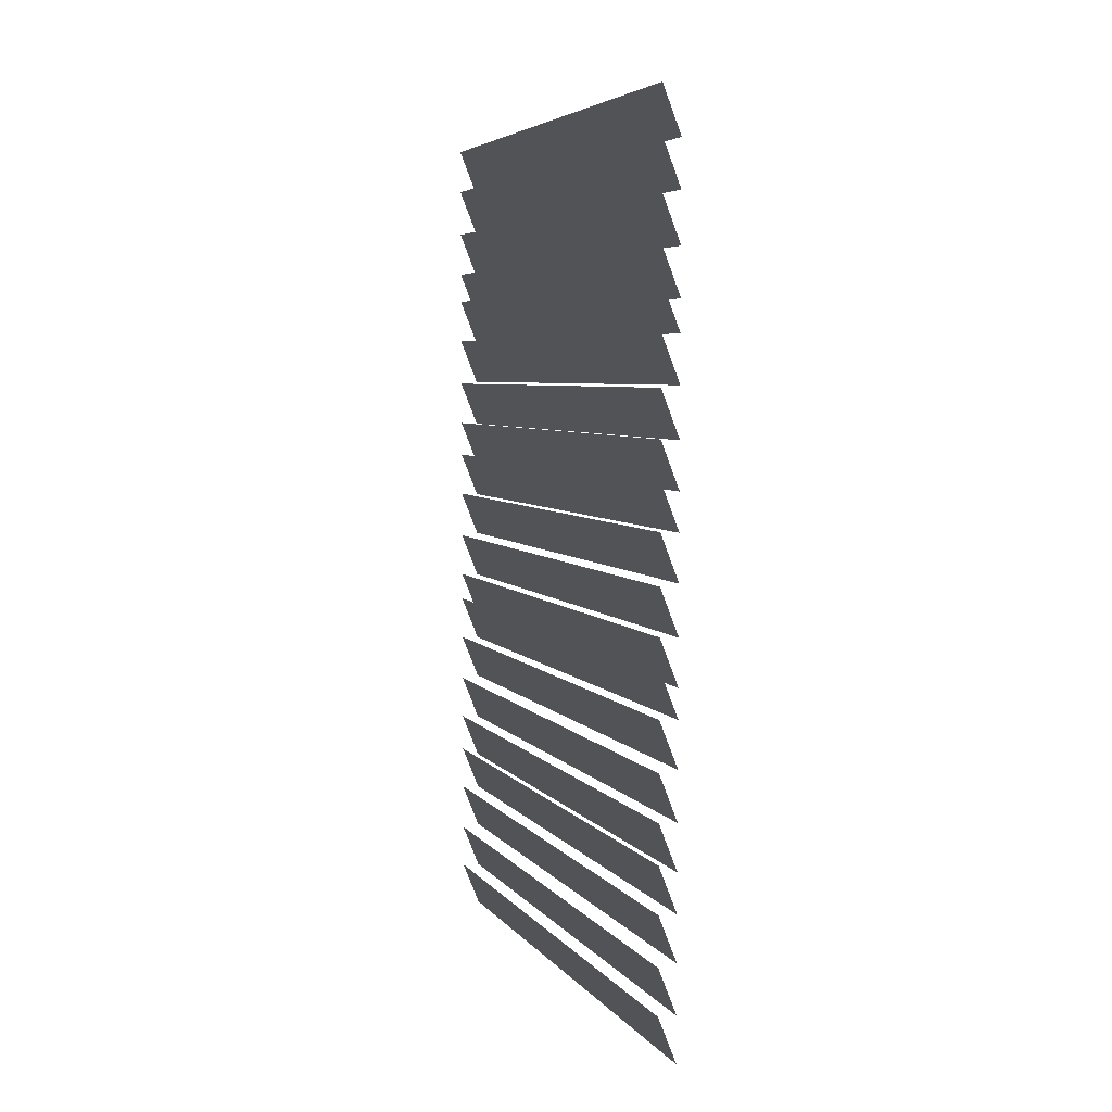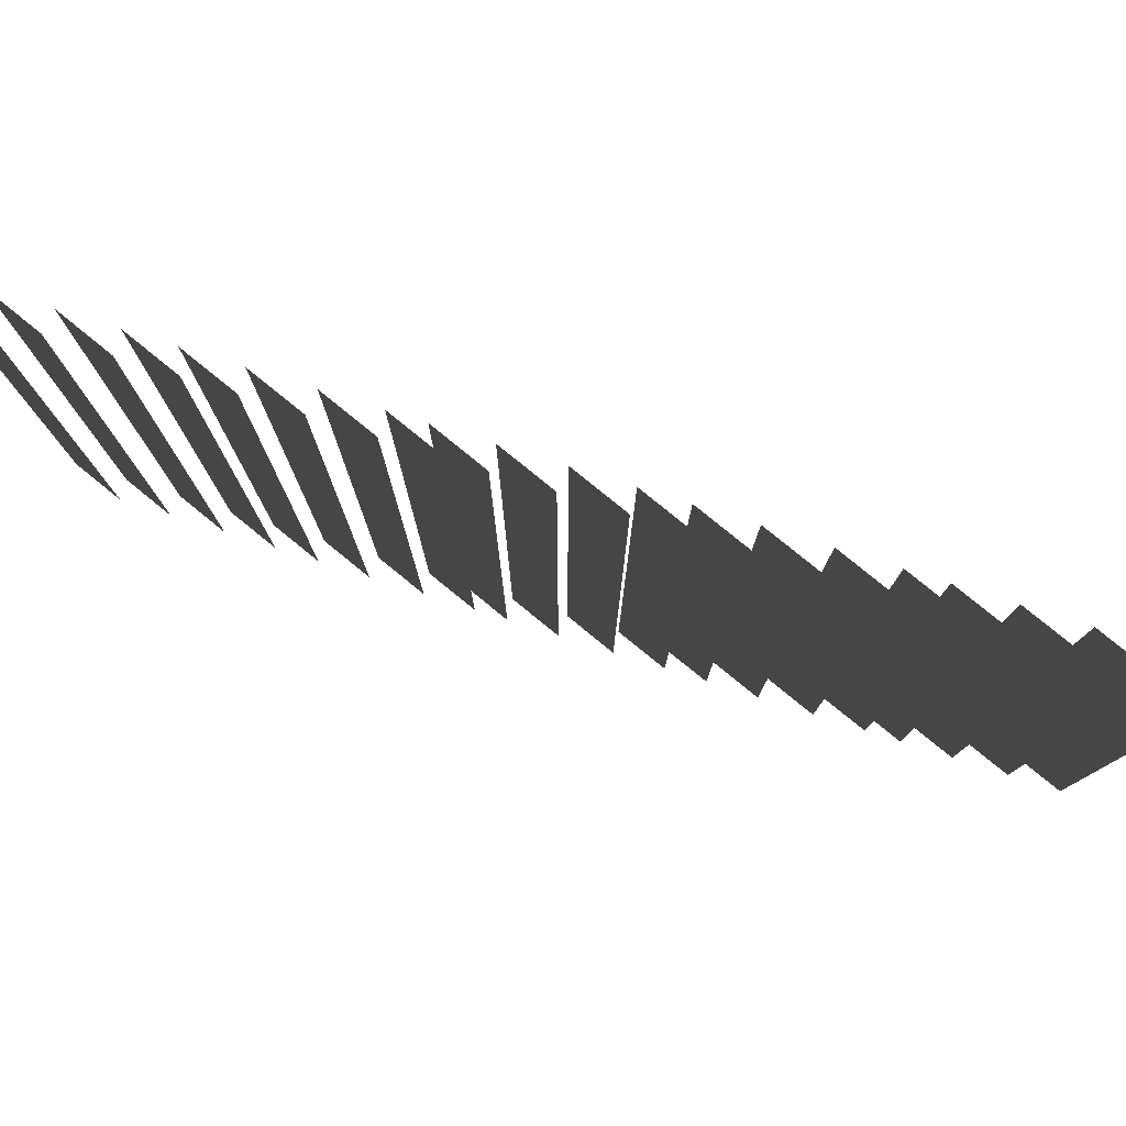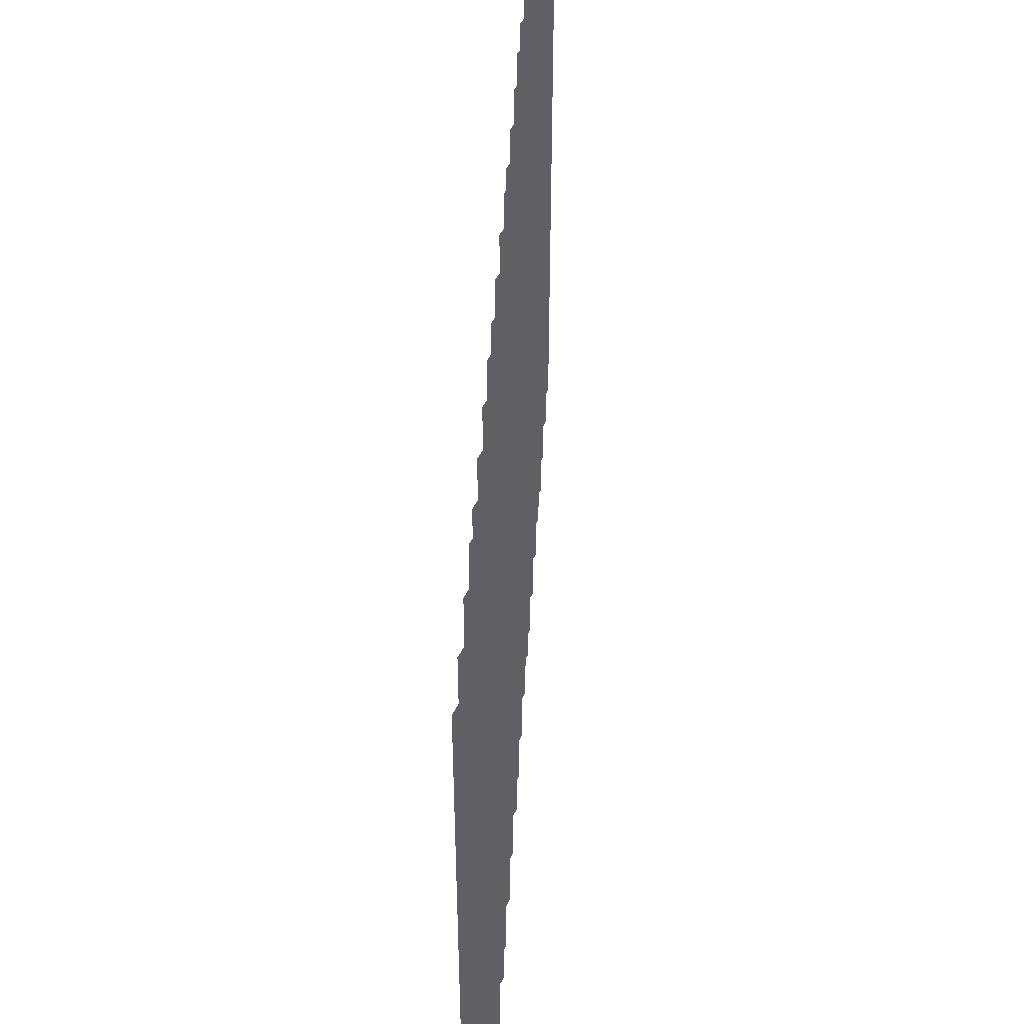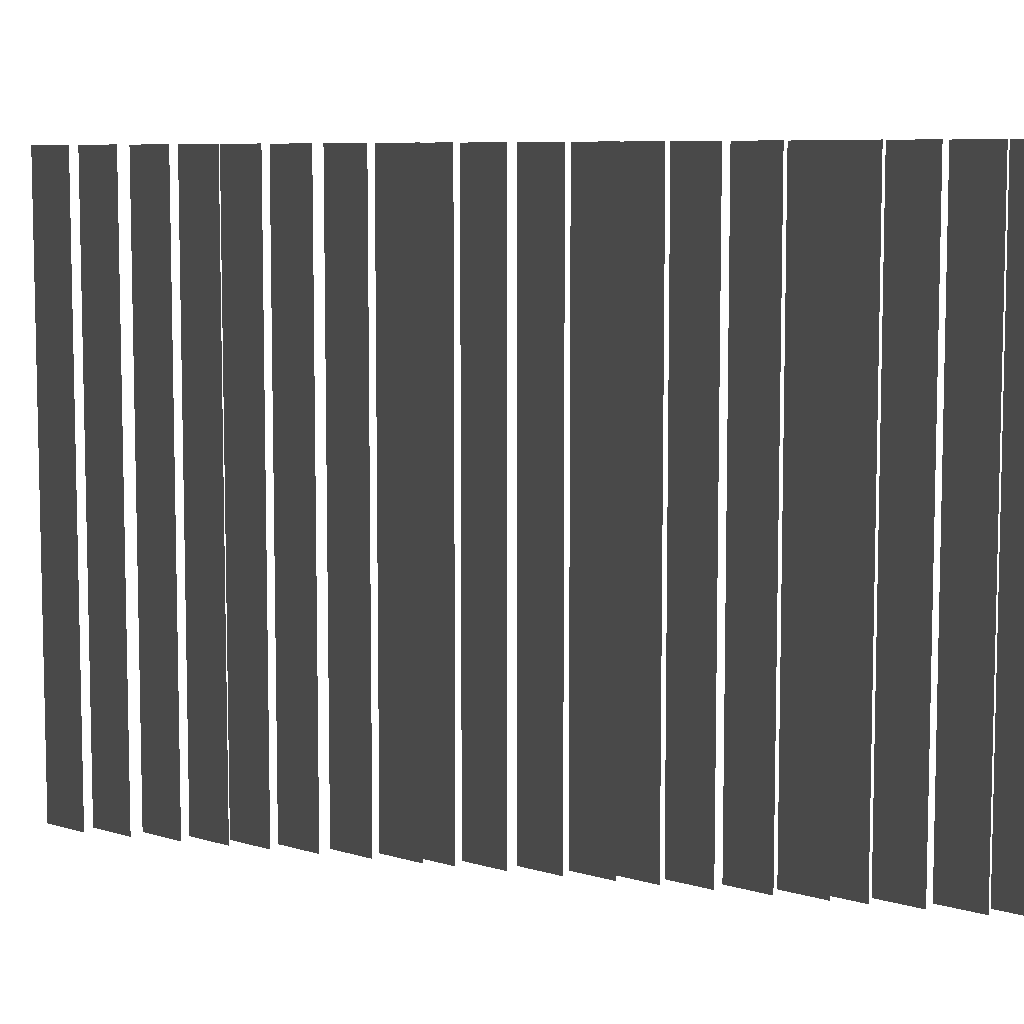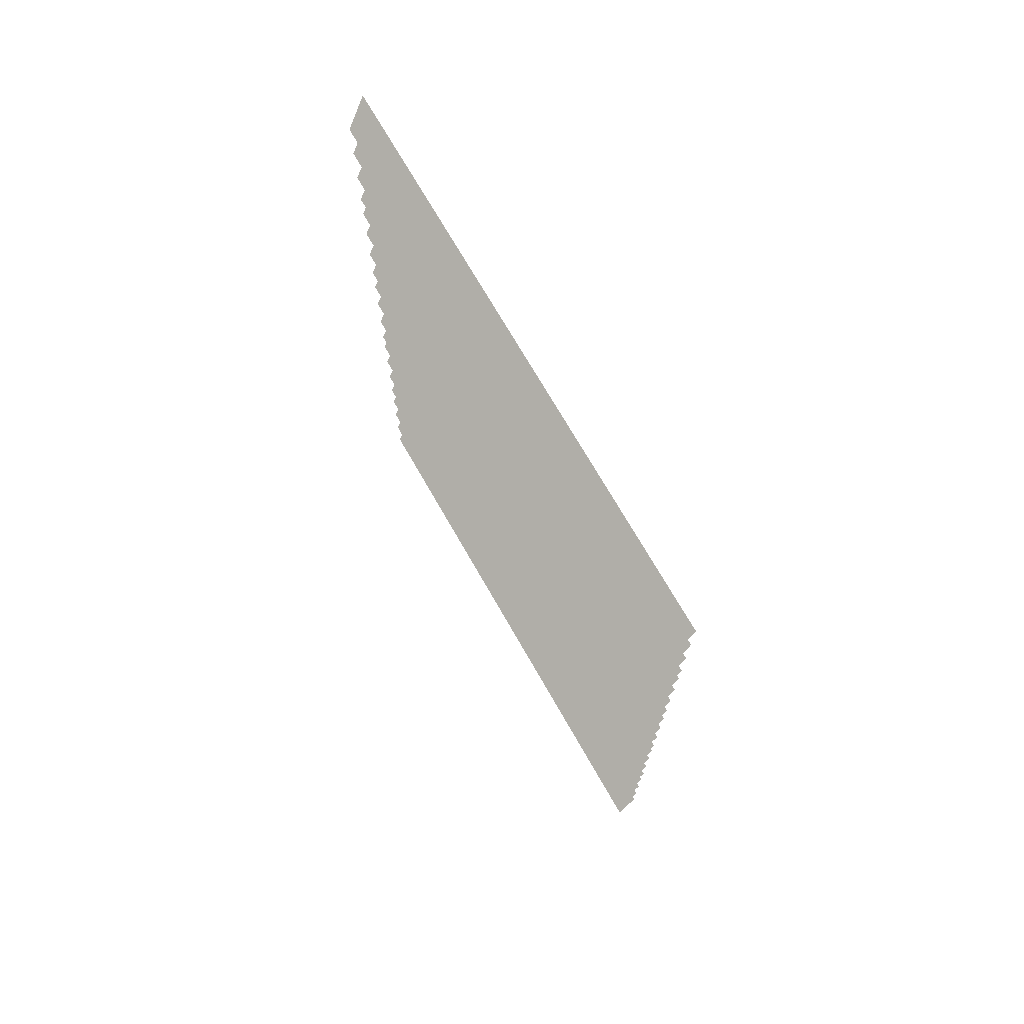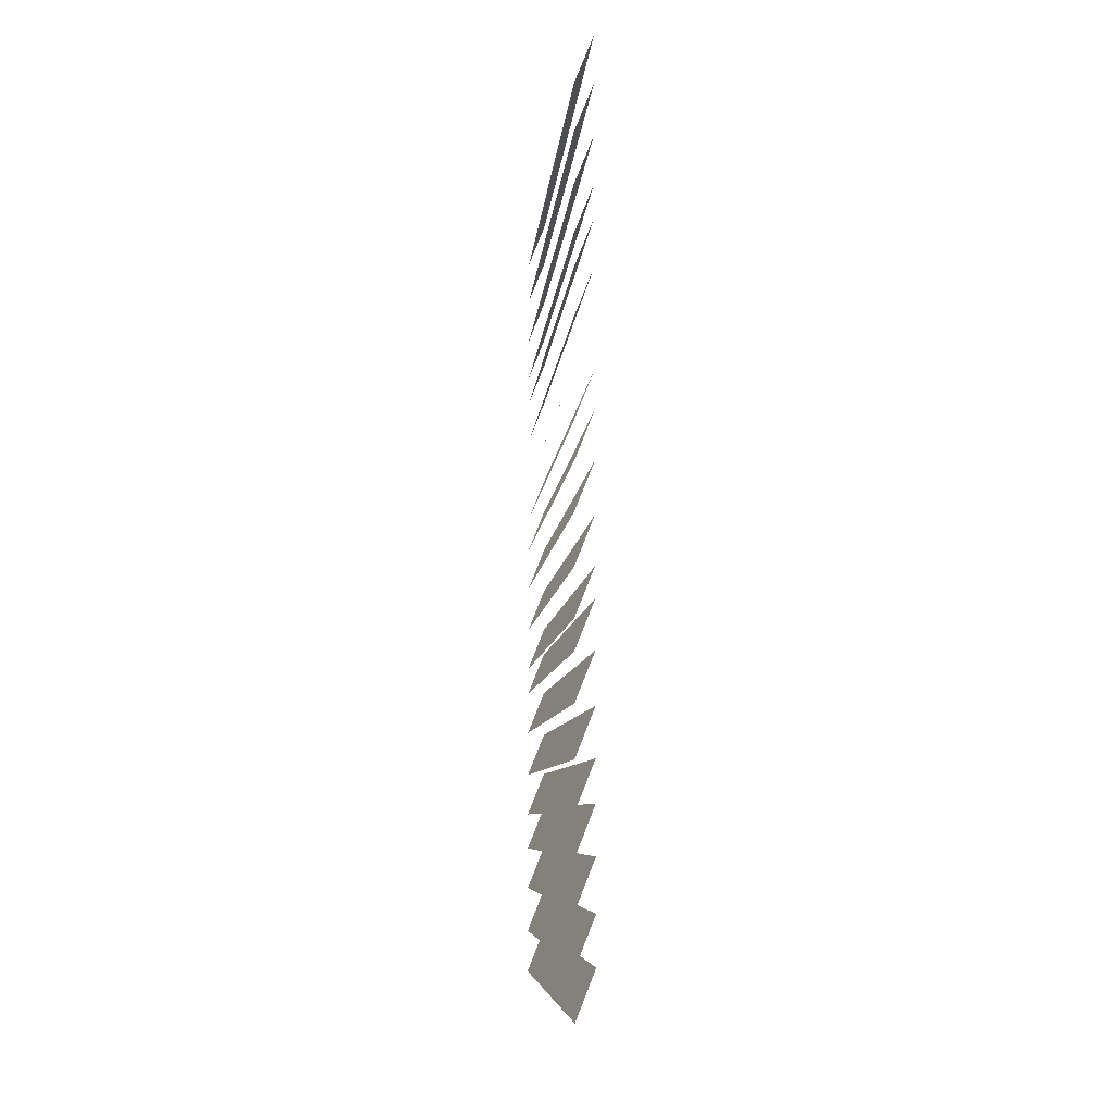
<metadata>
{"format":"obj","ext":"obj","renderer":"f3d","projection":"perspective","resolution":1024,"background":"white","views":[{"elev":5.3,"azim":-19.8,"up":"+Z"},{"elev":79.7,"azim":-72.6,"up":"+Y"},{"elev":47.8,"azim":3.6,"up":"+Y"},{"elev":7.3,"azim":-71.2,"up":"+Y"},{"elev":71.4,"azim":150.3,"up":"+Z"},{"elev":-7.5,"azim":175.3,"up":"+Z"}]}
</metadata>
<code>
o Curtain
g low_poly_interior.581 (1)
v -1.918 0.1952 1.881
v -1.918 2.627 1.881
v -1.843 2.627 1.692
v -1.843 0.1952 1.692
f 4 3 2 1
g low_poly_interior.581 (5)
v -1.918 0.1952 1.186
v -1.918 2.627 1.186
v -1.843 2.627 0.9965
v -1.843 0.1952 0.9965
f 8 7 6 5
g low_poly_interior.581 (9)
v -1.918 0.1952 0.4677
v -1.918 2.627 0.4677
v -1.843 2.627 0.2785
v -1.843 0.1952 0.2785
f 12 11 10 9
g low_poly_interior.581 (13)
v -1.918 0.1952 -0.2183
v -1.918 2.627 -0.2183
v -1.843 2.627 -0.4075
v -1.843 0.1952 -0.4075
f 16 15 14 13
g low_poly_interior.581 (17)
v -1.918 0.1952 -0.9443
v -1.918 2.627 -0.9443
v -1.843 2.627 -1.133
v -1.843 0.1952 -1.133
f 20 19 18 17
g low_poly_interior.581 (3)
v -1.918 0.1952 1.498
v -1.918 2.627 1.498
v -1.843 2.627 1.309
v -1.843 0.1952 1.309
f 24 23 22 21
g low_poly_interior.581 (6)
v -1.918 0.1952 0.8027
v -1.918 2.627 0.8027
v -1.843 2.627 0.6135
v -1.843 0.1952 0.6135
f 28 27 26 25
g low_poly_interior.581 (10)
v -1.918 0.1952 0.08472
v -1.918 2.627 0.08472
v -1.843 2.627 -0.1045
v -1.843 0.1952 -0.1045
f 32 31 30 29
g low_poly_interior.581 (14)
v -1.918 0.1952 -0.6013
v -1.918 2.627 -0.6013
v -1.843 2.627 -0.7905
v -1.843 0.1952 -0.7905
f 36 35 34 33
g low_poly_interior.581 (18)
v -1.918 0.1952 -1.327
v -1.918 2.627 -1.327
v -1.843 2.627 -1.516
v -1.843 0.1952 -1.516
f 40 39 38 37
g low_poly_interior.581 (2)
v -1.918 0.1952 1.696
v -1.918 2.627 1.696
v -1.843 2.627 1.507
v -1.843 0.1952 1.507
f 44 43 42 41
g low_poly_interior.581 (7)
v -1.918 0.1952 1.001
v -1.918 2.627 1.001
v -1.843 2.627 0.8115
v -1.843 0.1952 0.8115
f 48 47 46 45
g low_poly_interior.581 (11)
v -1.918 0.1952 0.2827
v -1.918 2.627 0.2827
v -1.843 2.627 0.09351
v -1.843 0.1952 0.0935
f 52 51 50 49
g low_poly_interior.581 (15)
v -1.918 0.1952 -0.4033
v -1.918 2.627 -0.4033
v -1.843 2.627 -0.5925
v -1.843 0.1952 -0.5925
f 56 55 54 53
g low_poly_interior.581 (19)
v -1.918 0.1952 -1.129
v -1.918 2.627 -1.129
v -1.843 2.627 -1.318
v -1.843 0.1952 -1.318
f 60 59 58 57
g low_poly_interior.581 (4)
v -1.918 0.1952 1.313
v -1.918 2.627 1.313
v -1.843 2.627 1.124
v -1.843 0.1952 1.124
f 64 63 62 61
g low_poly_interior.581 (8)
v -1.918 0.1952 0.6177
v -1.918 2.627 0.6177
v -1.843 2.627 0.4285
v -1.843 0.1952 0.4285
f 68 67 66 65
g low_poly_interior.581 (12)
v -1.918 0.1952 -0.1003
v -1.918 2.627 -0.1003
v -1.843 2.627 -0.2895
v -1.843 0.1952 -0.2895
f 72 71 70 69
g low_poly_interior.581 (16)
v -1.918 0.1952 -0.7863
v -1.918 2.627 -0.7863
v -1.843 2.627 -0.9755
v -1.843 0.1952 -0.9755
f 76 75 74 73
g low_poly_interior.581 (20)
v -1.918 0.1952 -1.512
v -1.918 2.627 -1.512
v -1.843 2.627 -1.701
v -1.843 0.1952 -1.701
f 80 79 78 77

</code>
